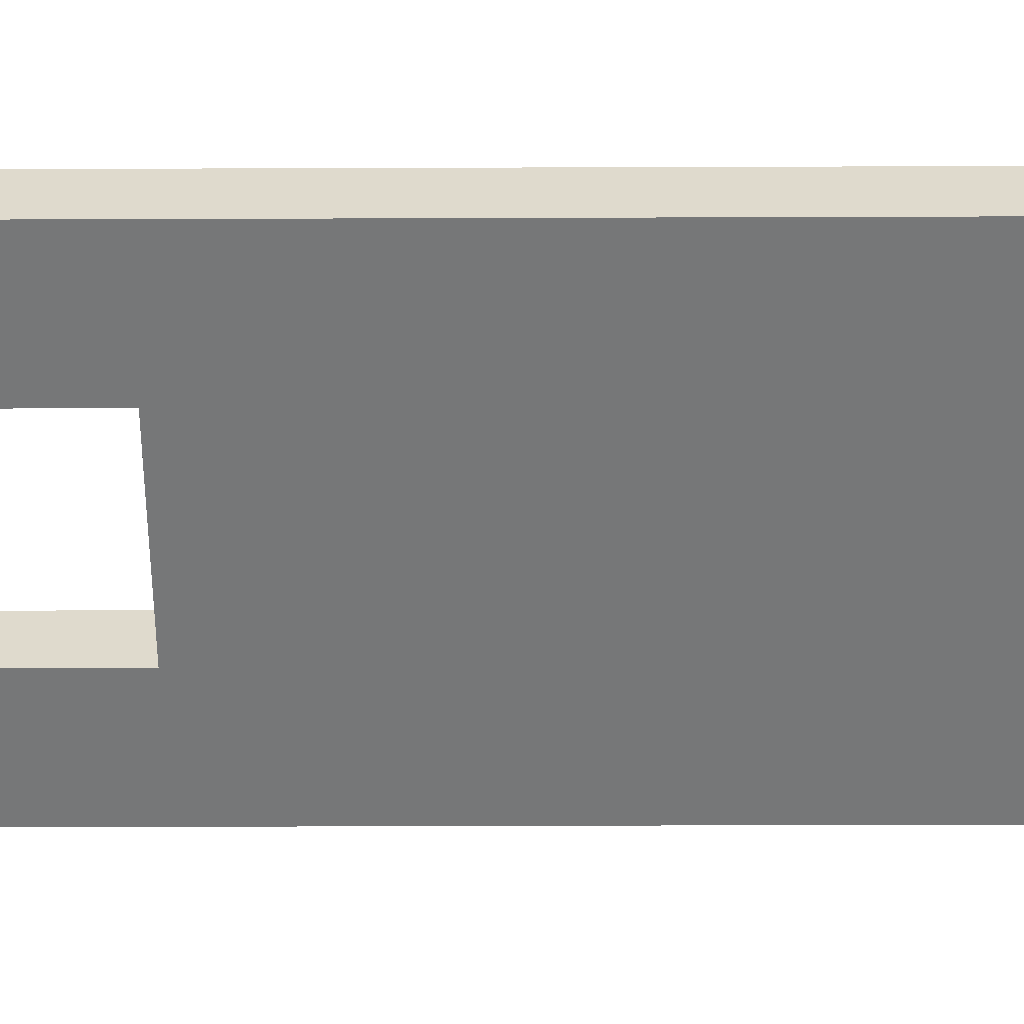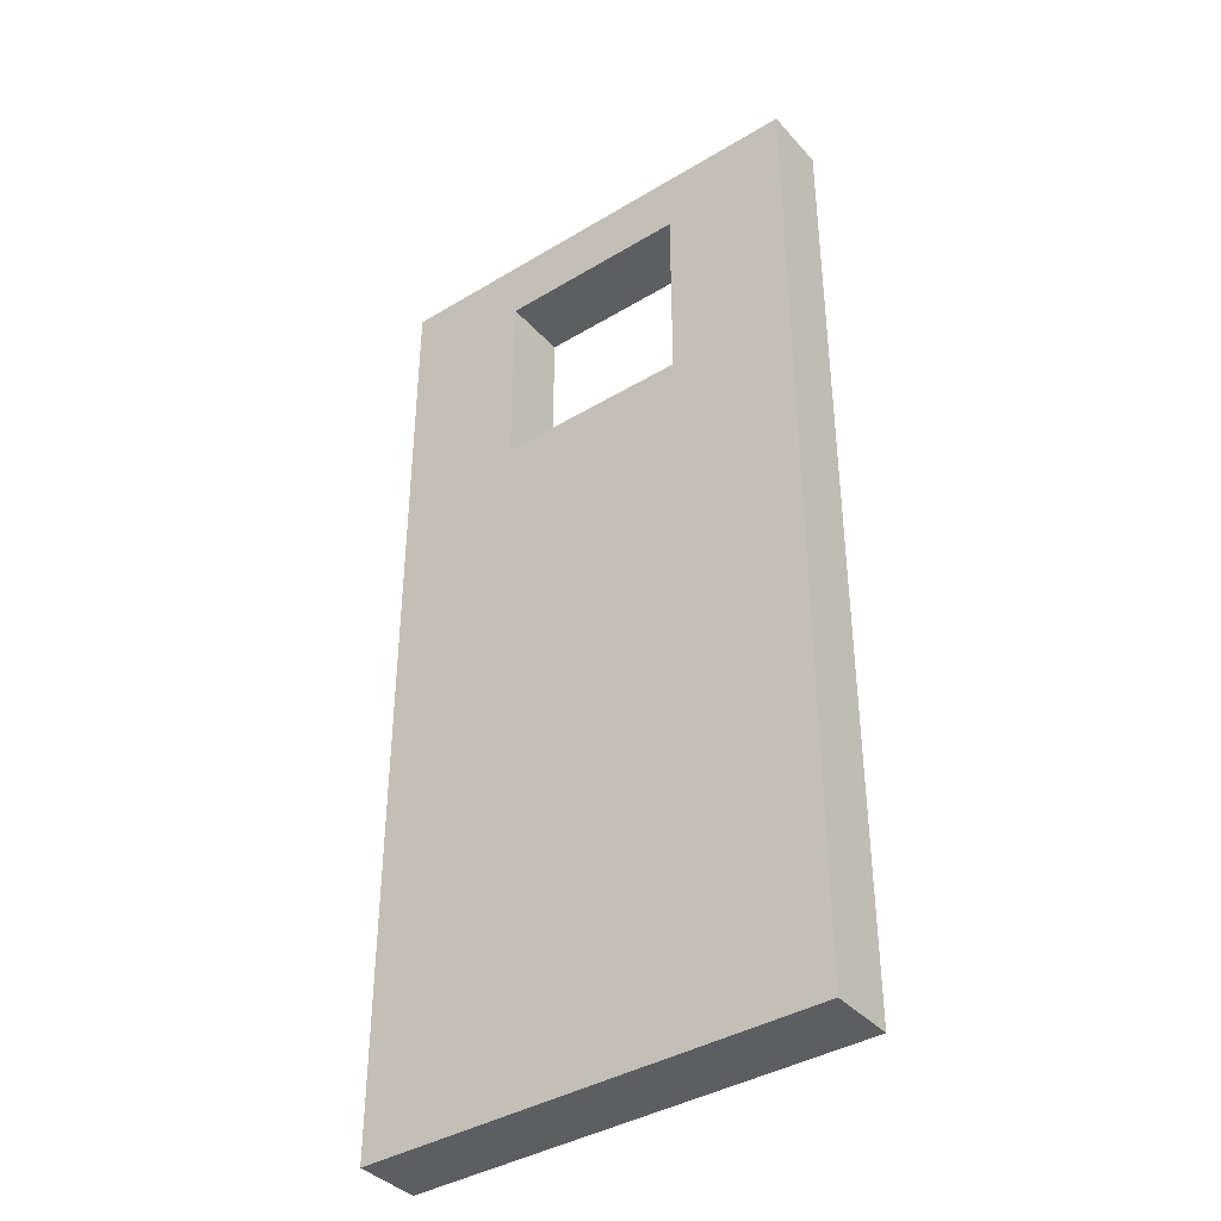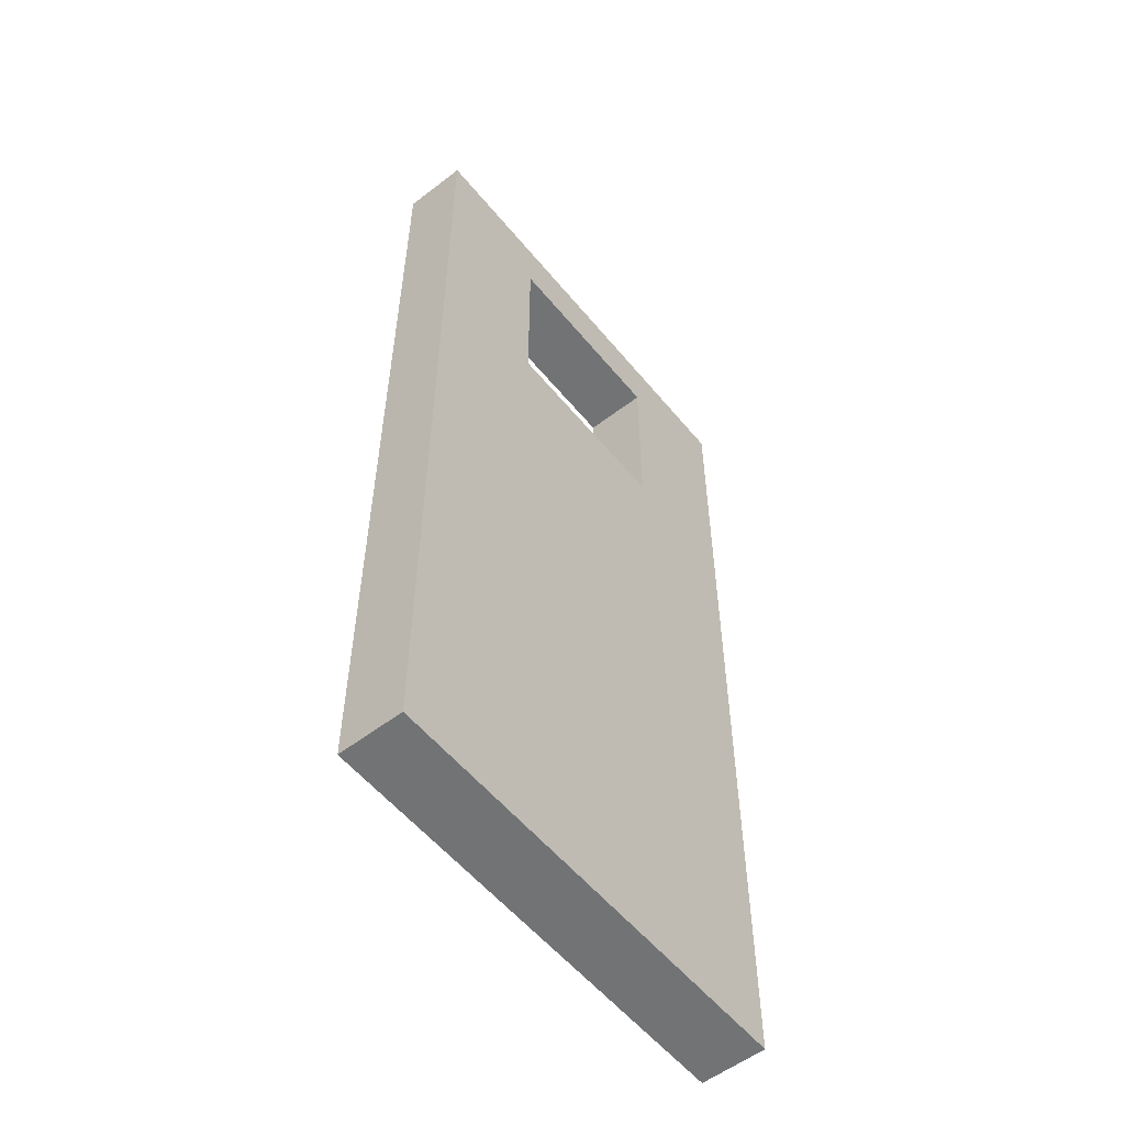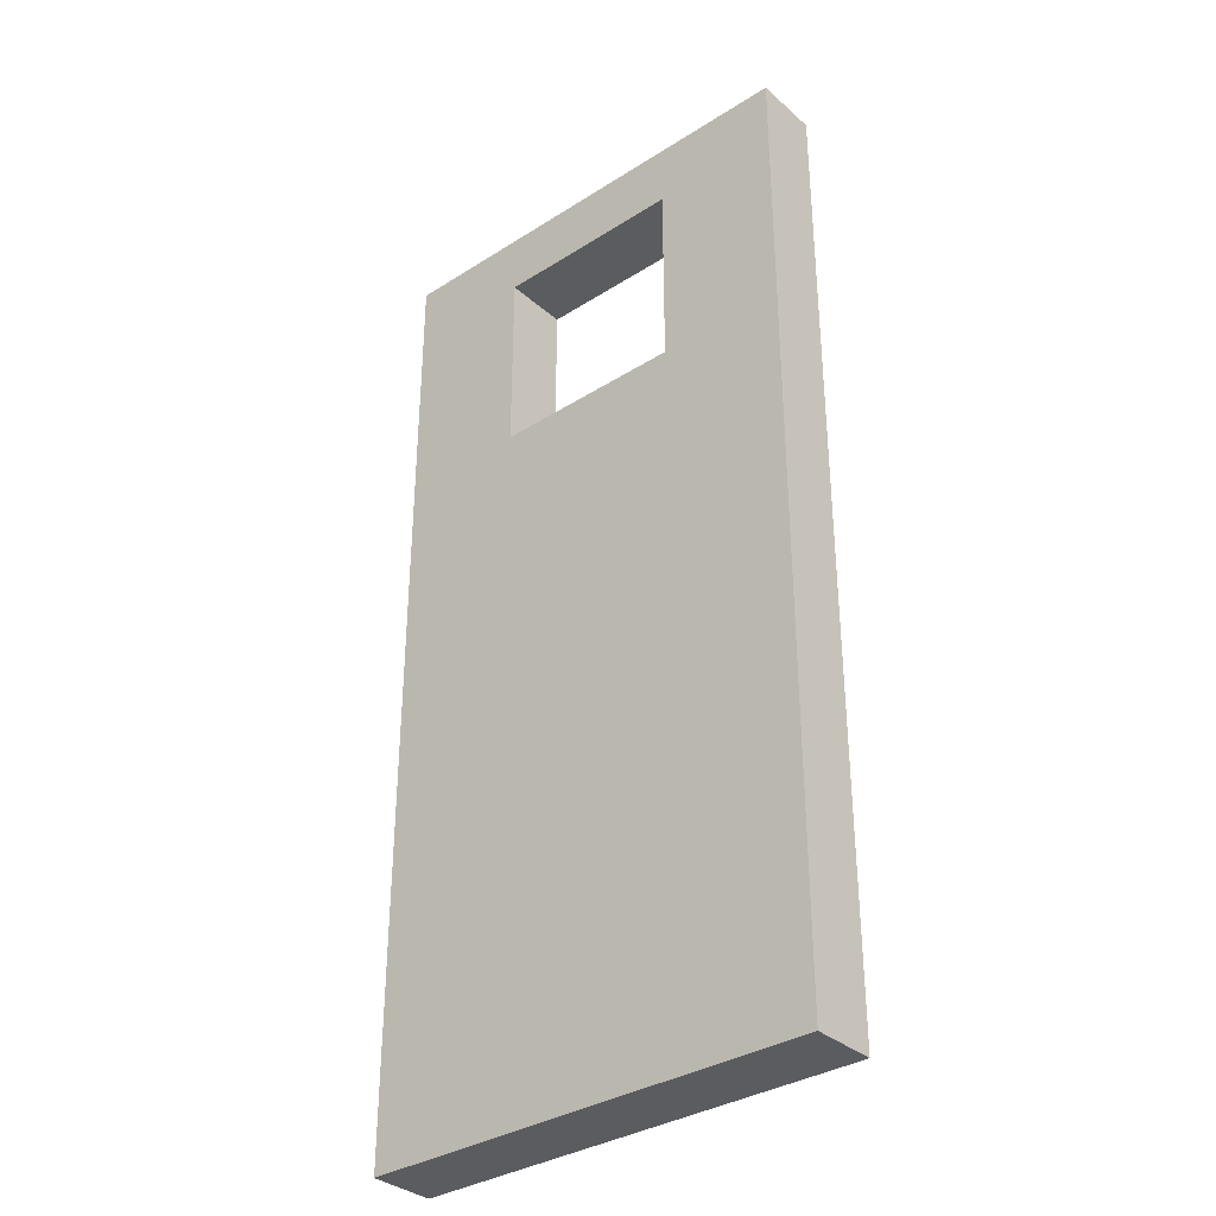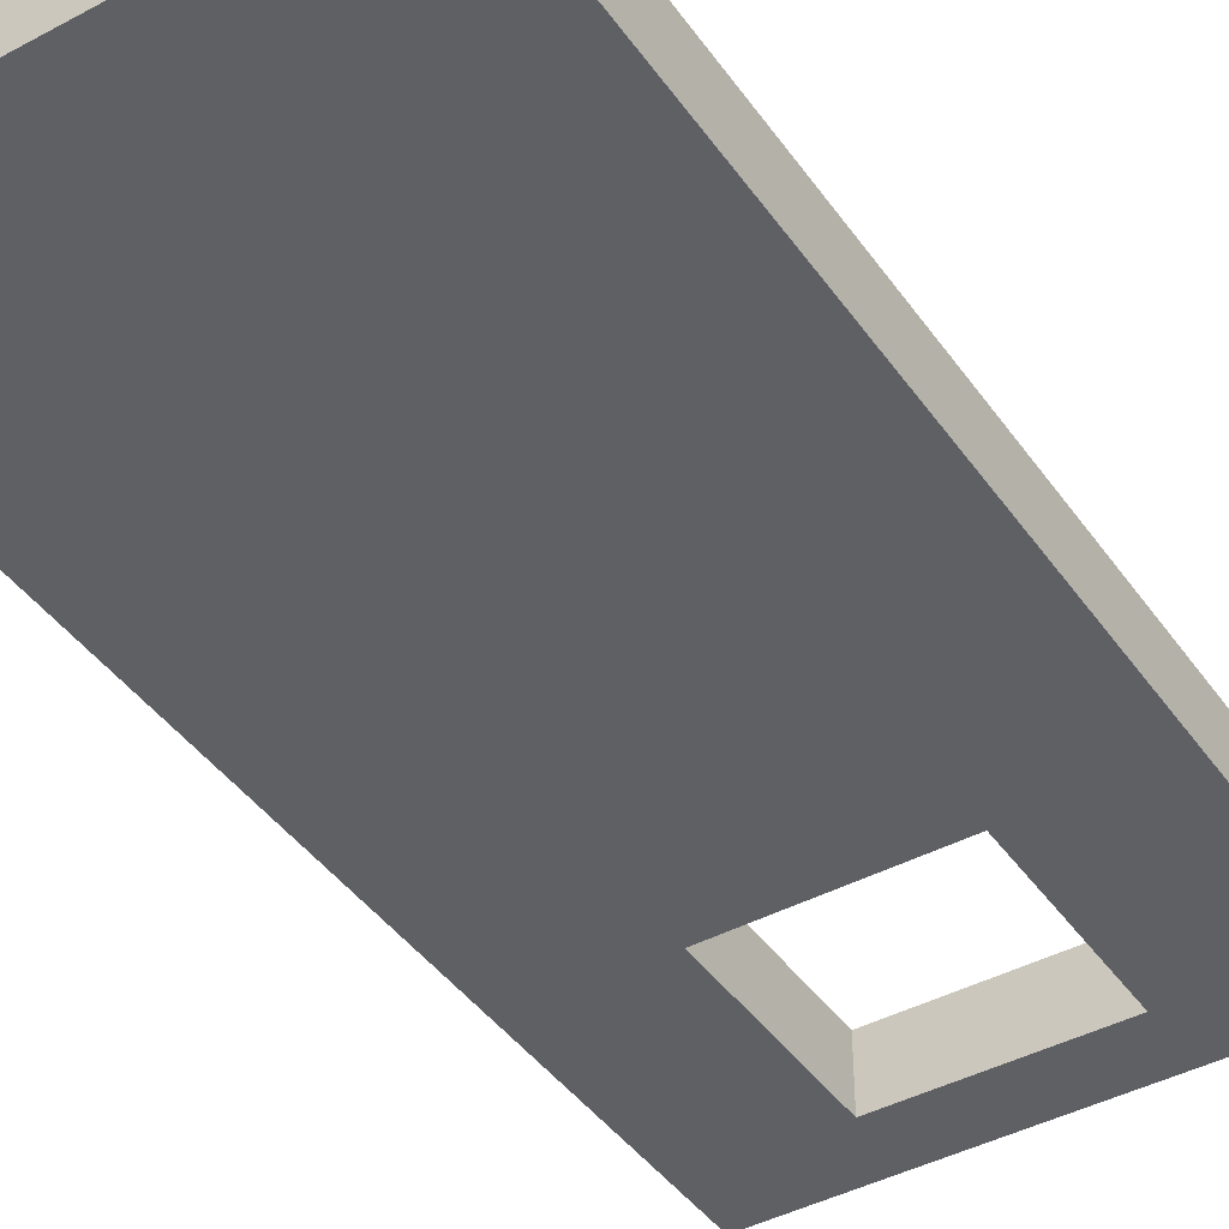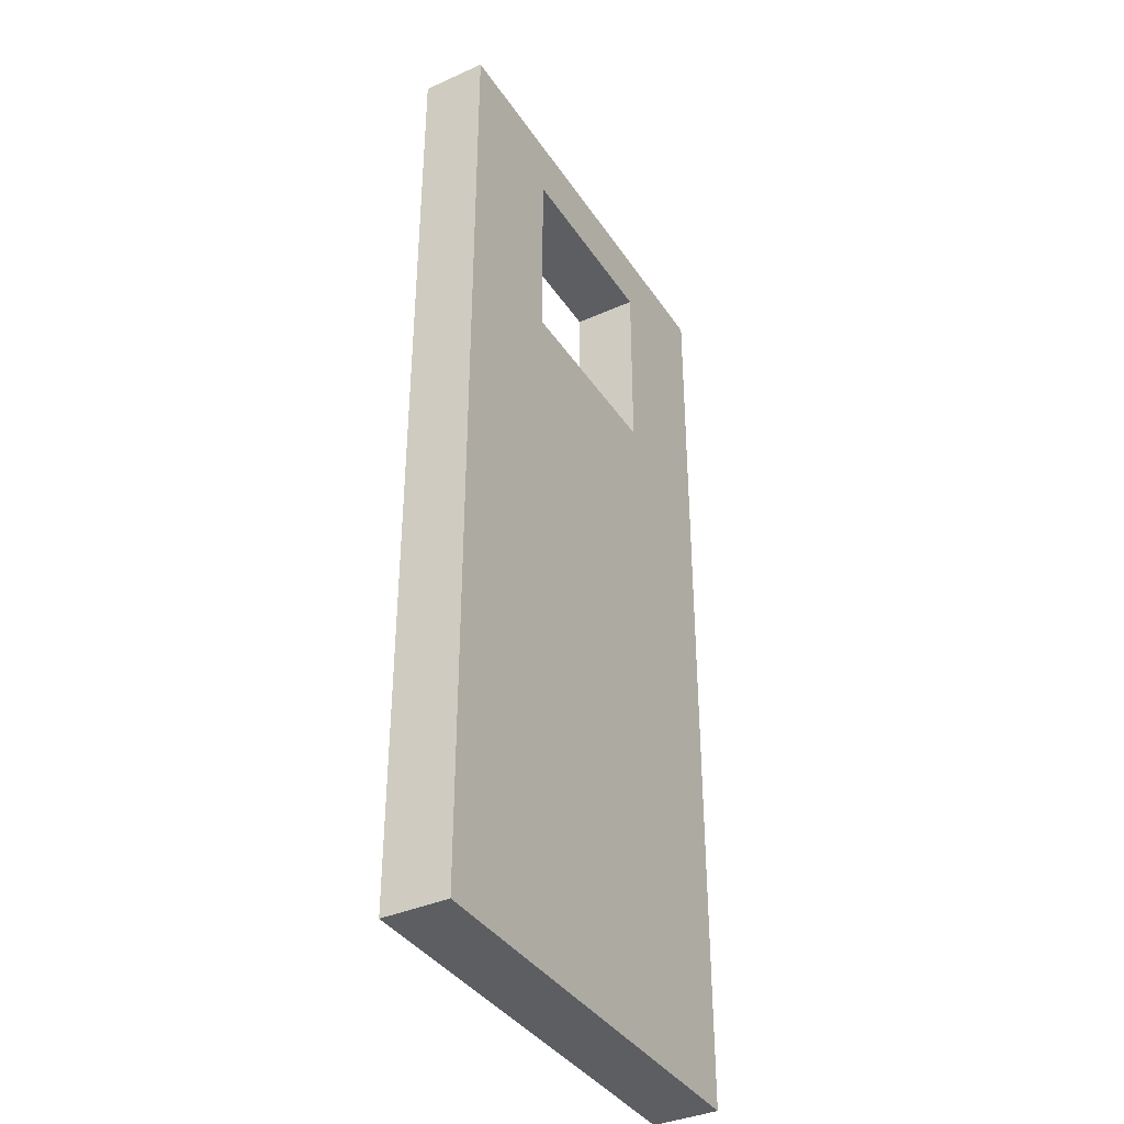
<metadata>
{"format":"obj","ext":"obj","renderer":"f3d","projection":"perspective","resolution":1024,"background":"white","views":[{"elev":-57.0,"azim":-89.8,"up":"+Z"},{"elev":-39.1,"azim":37.0,"up":"+Y"},{"elev":-55.9,"azim":128.8,"up":"+Y"},{"elev":-34.3,"azim":-139.4,"up":"+Y"},{"elev":-42.8,"azim":32.5,"up":"+Z"},{"elev":-37.7,"azim":-60.3,"up":"+Y"}]}
</metadata>
<code>
o Cube.002
v -1 -3 1
v -1 -1 1
v -1 -3 0
v -1 -1 0
v 0 -3 1
v 0 -1 1
v 0 -3 0
v 0 -1 0
v -1 1 1
v -1 1 0
v 0 1 0
v 0 1 1
v -1 3 1
v -1 3 0
v 0 3 0
v 0 3 1
v -1 5 1
v -1 5 0
v 0 5 0
v 0 5 1
v -1 7 1
v -1 7 0
v 0 7 0
v 0 7 1
v -1 8 1
v -1 8 0
v 0 8 0
v 0 8 1
v -1 11 1
v -1 11 0
v 0 11 0
v 0 11 1
v -1 12 1
v -1 12 0
v 0 12 0
v 0 12 1
v 1 -1 0
v 1 -3 0
v 1 -3 1
v 1 -1 1
v 1 1 0
v 1 1 1
v 1 3 0
v 1 3 1
v 1 5 0
v 1 5 1
v 1 7 0
v 1 7 1
v 1 8 0
v 1 8 1
v 1 11 0
v 1 11 1
v 1 12 0
v 1 12 1
v 4 -1 0
v 4 -3 0
v 4 -3 1
v 4 -1 1
v 4 1 0
v 4 1 1
v 4 3 0
v 4 3 1
v 4 5 0
v 4 5 1
v 4 7 0
v 4 7 1
v 4 8 0
v 4 8 1
v 4 11 0
v 4 11 1
v 4 12 0
v 4 12 1
v 5 -1 0
v 5 -3 0
v 5 -3 1
v 5 -1 1
v 5 1 0
v 5 1 1
v 5 3 0
v 5 3 1
v 5 5 0
v 5 5 1
v 5 7 0
v 5 7 1
v 5 8 0
v 5 8 1
v 5 11 0
v 5 11 1
v 5 12 0
v 5 12 1
v 6 -1 0
v 6 -3 0
v 6 -3 1
v 6 -1 1
v 6 1 0
v 6 1 1
v 6 3 0
v 6 3 1
v 6 5 0
v 6 5 1
v 6 7 0
v 6 7 1
v 6 8 0
v 6 8 1
v 6 11 0
v 6 11 1
v 6 12 0
v 6 12 1
v 4 8 0
v 4 8 1
v 6 8 1
v 5 8 1
v 5 8 0
v 6 8 0
f 1 2 4 3
f 3 4 8 7
f 31 35 53 51
f 5 6 2 1
f 3 7 5 1
f 20 16 44 46
f 9 12 16 13
f 4 2 9 10
f 2 6 12 9
f 8 4 10 11
f 15 14 18 19
f 11 10 14 15
f 27 31 51 49
f 10 9 13 14
f 24 20 46 48
f 28 24 48 50
f 14 13 17 18
f 13 16 20 17
f 21 24 28 25
f 18 17 21 22
f 17 20 24 21
f 19 18 22 23
f 15 19 45 43
f 23 22 26 27
f 19 23 47 45
f 22 21 25 26
f 35 36 54 53
f 26 25 29 30
f 25 28 32 29
f 27 26 30 31
f 35 34 33 36
f 30 29 33 34
f 29 32 36 33
f 31 30 34 35
f 52 51 69 70
f 43 45 63 61
f 47 49 67 65
f 40 39 57 58
f 50 48 66 68
f 50 49 51 52
f 54 52 70 72
f 41 43 61 59
f 11 15 43 41
f 32 28 50 52
f 36 32 52 54
f 7 8 37 38
f 23 27 49 47
f 5 7 38 39
f 8 11 41 37
f 6 5 39 40
f 16 12 42 44
f 12 6 40 42
f 71 72 90 89
f 55 59 77 73
f 64 62 80 82
f 105 106 111 114
f 61 63 81 79
f 65 67 85 83
f 58 57 75 76
f 46 44 62 64
f 37 41 59 55
f 42 40 58 60
f 45 47 65 63
f 53 54 72 71
f 38 37 55 56
f 48 46 64 66
f 44 42 60 62
f 51 53 71 69
f 39 38 56 57
f 49 50 68 67
f 87 89 107 105
f 78 76 94 96
f 89 90 108 107
f 73 77 95 91
f 82 80 98 100
f 69 87 113 109
f 79 81 99 97
f 60 58 76 78
f 69 71 89 87
f 63 65 83 81
f 72 70 88 90
f 56 55 73 74
f 66 64 82 84
f 62 60 78 80
f 57 56 74 75
f 67 68 86 85
f 59 61 79 77
f 68 66 84 86
f 92 91 94 93
f 94 91 95 96
f 96 95 97 98
f 100 99 101 102
f 98 97 99 100
f 102 101 103 104
f 106 105 107 108
f 81 83 101 99
f 90 88 106 108
f 74 73 91 92
f 84 82 100 102
f 80 78 96 98
f 75 74 92 93
f 85 86 104 103
f 77 79 97 95
f 86 84 102 104
f 76 75 93 94
f 83 85 103 101
f 110 109 113 112
f 112 113 114 111
f 87 105 114 113
f 70 69 109 110
f 88 70 110 112
f 106 88 112 111

</code>
